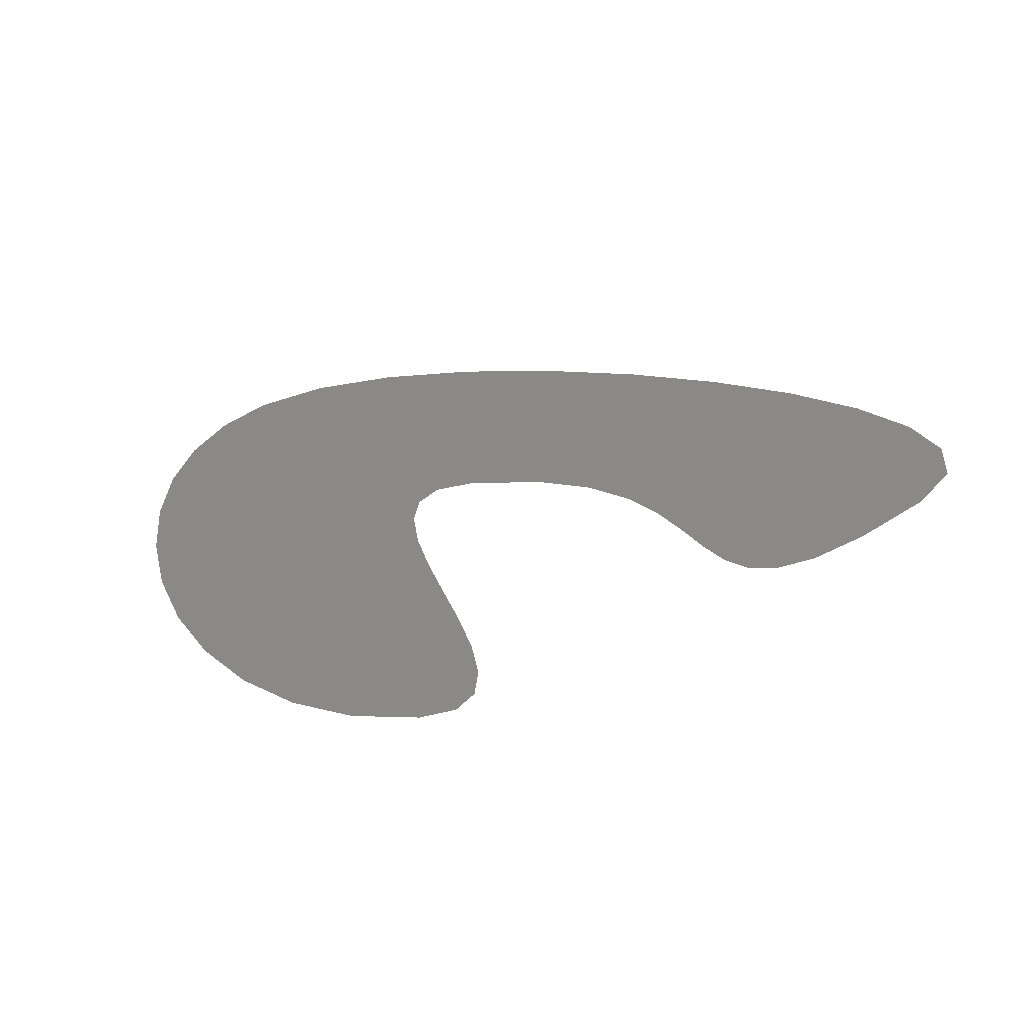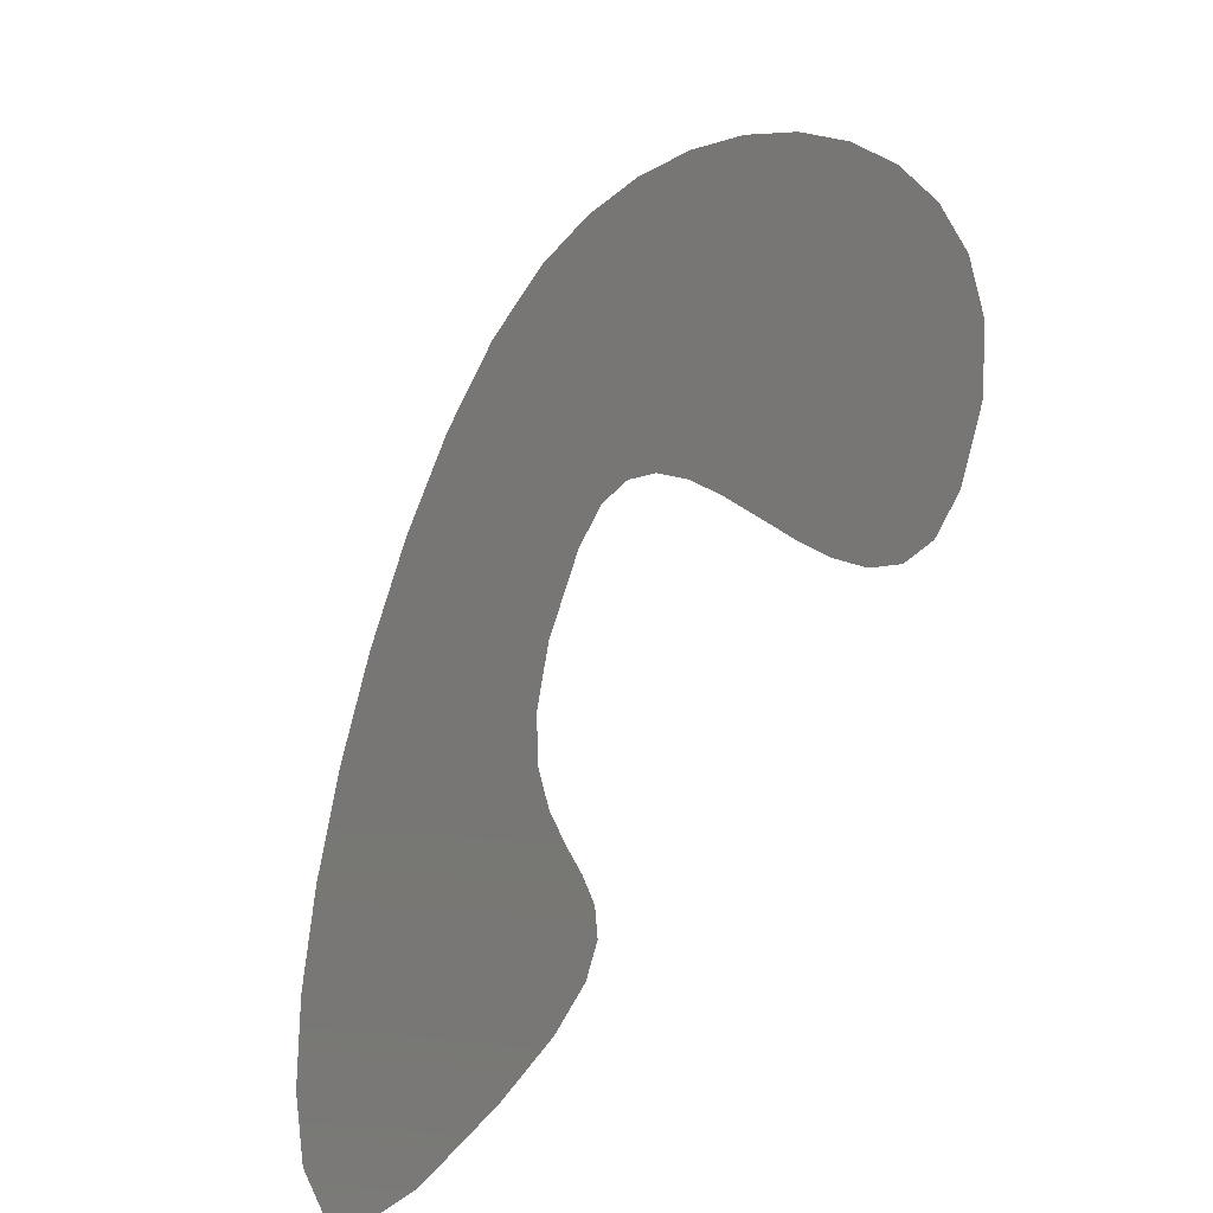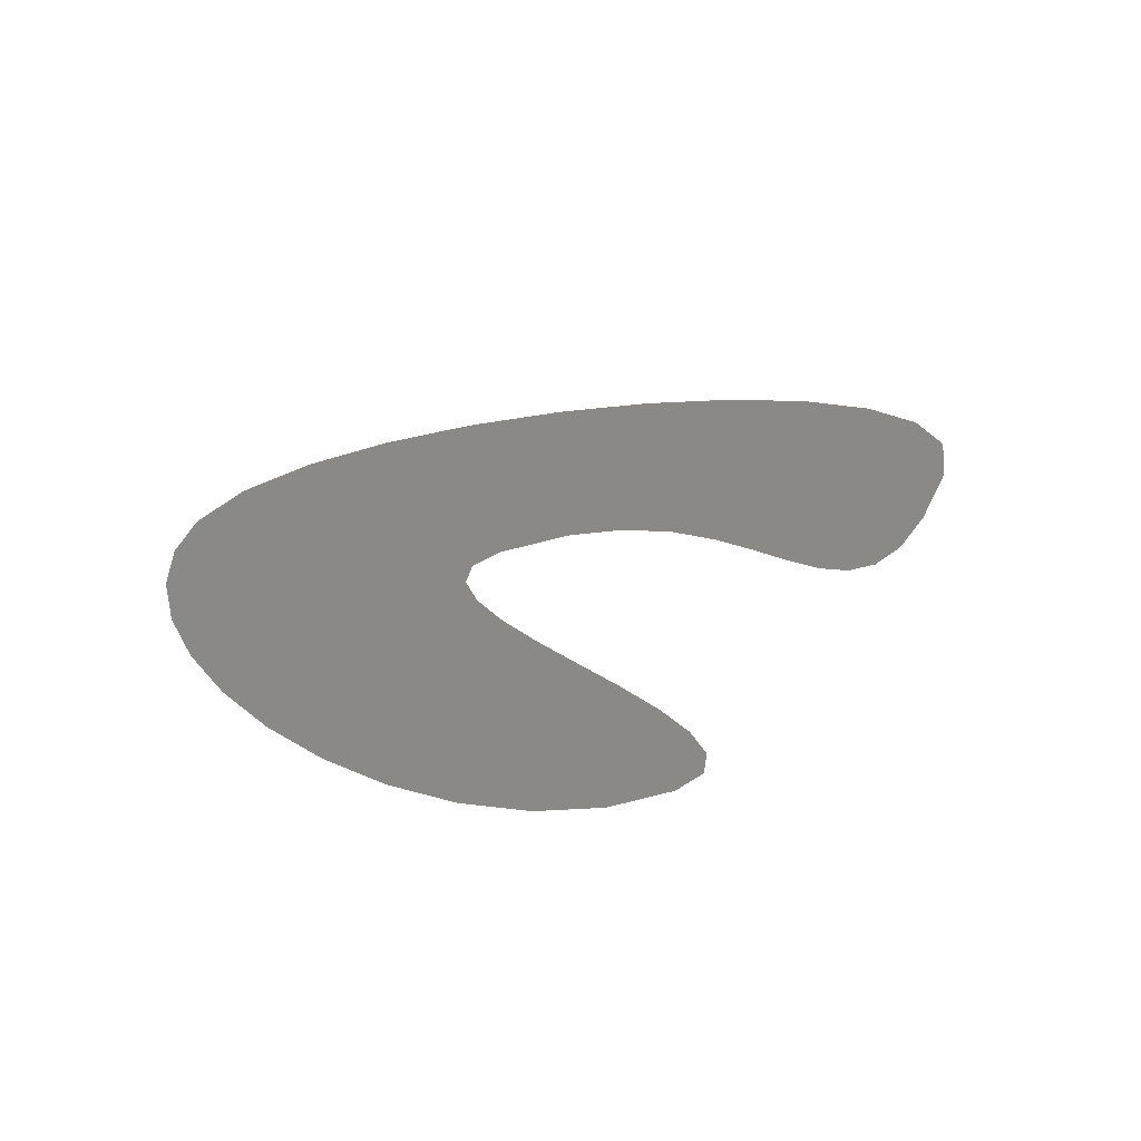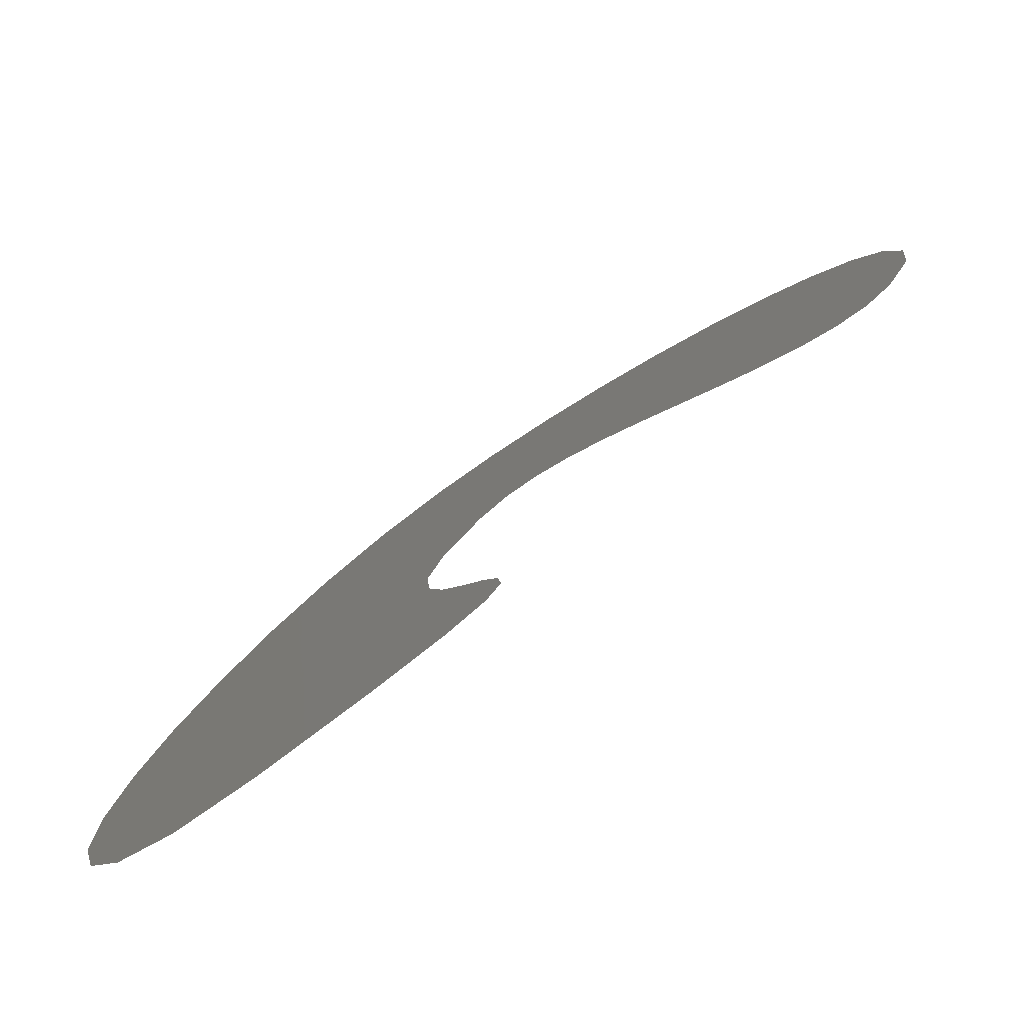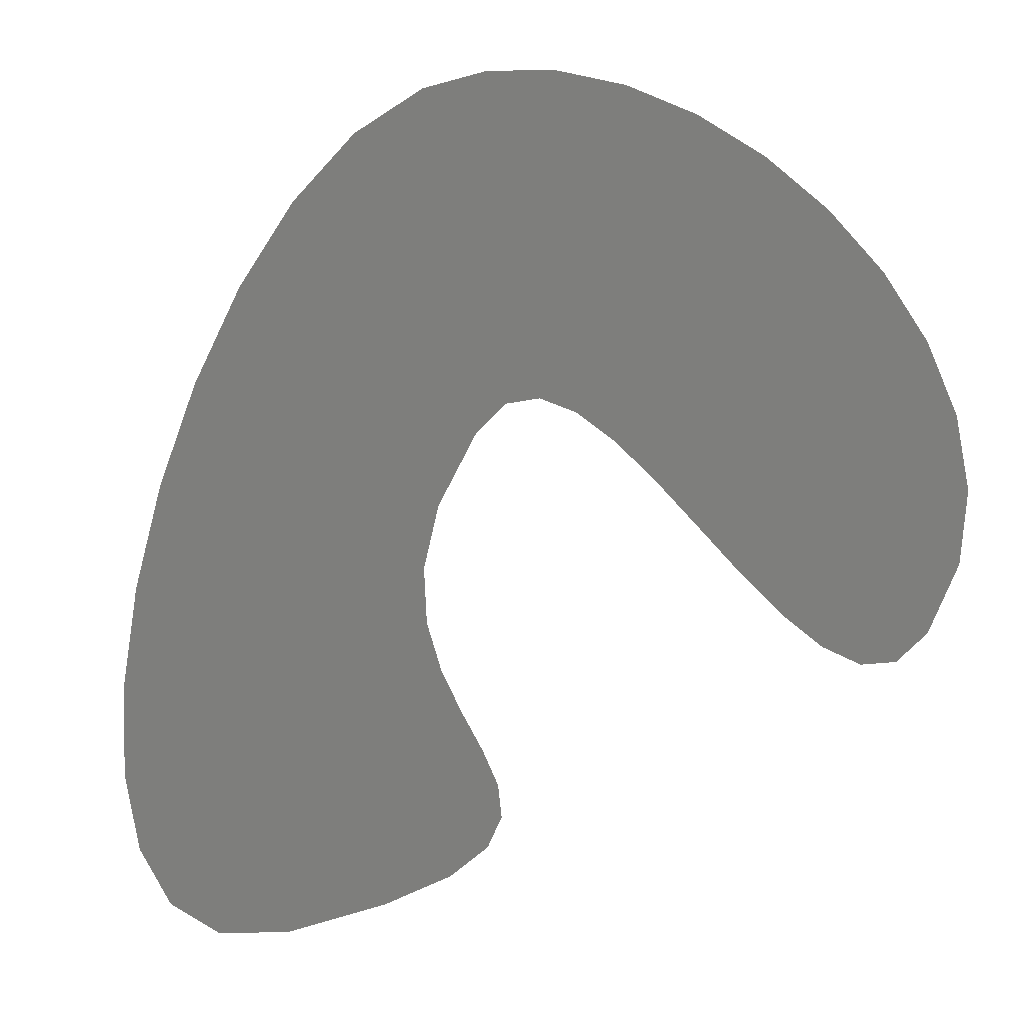
<metadata>
{"format":"stl","ext":"stl","renderer":"f3d","projection":"perspective","resolution":1024,"background":"white","views":[{"elev":29.8,"azim":-62.4,"up":"+Z"},{"elev":-32.1,"azim":-127.0,"up":"+Y"},{"elev":28.5,"azim":-87.8,"up":"+Z"},{"elev":-79.4,"azim":-146.1,"up":"+Y"},{"elev":-0.6,"azim":-154.3,"up":"+Y"}]}
</metadata>
<code>
# stl→obj: 48 verts, 46 faces
v 0.09393 0.8191 0
v -0.01047 0.2291 0
v 0.05537 0.2213 0
v -0.7692 -0.06129 0
v -0.7156 -0.175 0
v -0.5338 -0.2011 0
v -0.662 -0.2234 0
v -0.6009 -0.2293 0
v -0.462 -0.1475 0
v -0.3869 -0.07708 0
v -0.7843 0.0592 0
v -0.31 0.001723 0
v -0.7653 0.1826 0
v -0.6421 0.4231 0
v -0.7164 0.3052 0
v -0.2324 0.0803 0
v -0.4345 0.6297 0
v -0.5467 0.5325 0
v -0.1558 0.1501 0
v -0.1776 0.7718 0
v -0.3101 0.7107 0
v -0.08131 0.2026 0
v -0.04146 0.8092 0
v 0.3663 0.726 0
v 0.2242 0.7976 0
v 0.6133 0.4533 0
v 0.497 0.6076 0
v 0.1149 0.1704 0
v 0.7902 0.08088 0
v 0.712 0.2741 0
v 0.1914 0.0397 0
v 0.2209 -0.07365 0
v 0.8723 -0.3042 0
v 0.8446 -0.1155 0
v 0.2149 -0.1719 0
v 0.8353 -0.6145 0
v 0.8703 -0.4741 0
v 0.5023 -0.7493 0
v 0.1853 -0.2573 0
v 0.6544 -0.763 0
v 0.7643 -0.7145 0
v 0.2995 -0.6853 0
v 0.09228 -0.5708 0
v 0.1667 -0.6265 0
v 0.07162 -0.4591 0
v 0.1437 -0.3321 0
v 0.06449 -0.5157 0
v 0.1019 -0.3986 0
f 1 2 3
f 4 5 6
f 5 7 8
f 6 5 8
f 6 9 4
f 9 10 11
f 4 9 11
f 10 12 13
f 13 11 10
f 14 15 12
f 15 13 12
f 14 12 16
f 17 18 19
f 18 14 16
f 20 21 2
f 21 17 22
f 22 17 19
f 1 23 2
f 23 20 2
f 24 25 3
f 25 1 3
f 26 27 28
f 27 24 3
f 28 27 3
f 29 30 31
f 30 26 31
f 29 31 32
f 33 34 35
f 34 29 32
f 36 37 38
f 37 33 39
f 38 37 39
f 40 41 36
f 42 38 39
f 38 40 36
f 43 44 45
f 44 42 46
f 45 47 43
f 46 48 44
f 48 45 44
f 34 32 35
f 18 16 19
f 21 22 2
f 39 33 35
f 39 46 42
f 31 26 28

</code>
